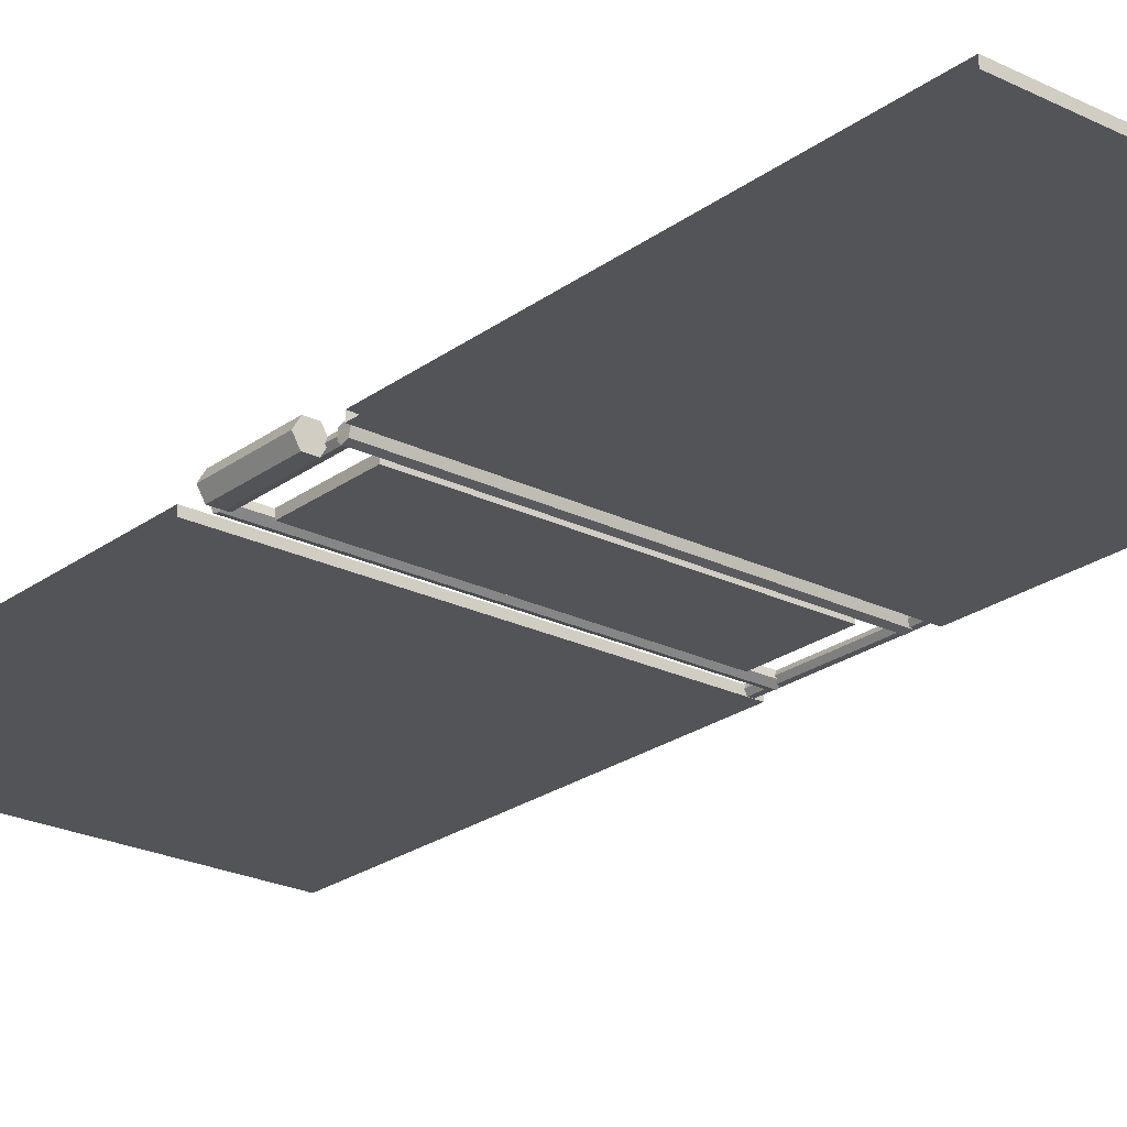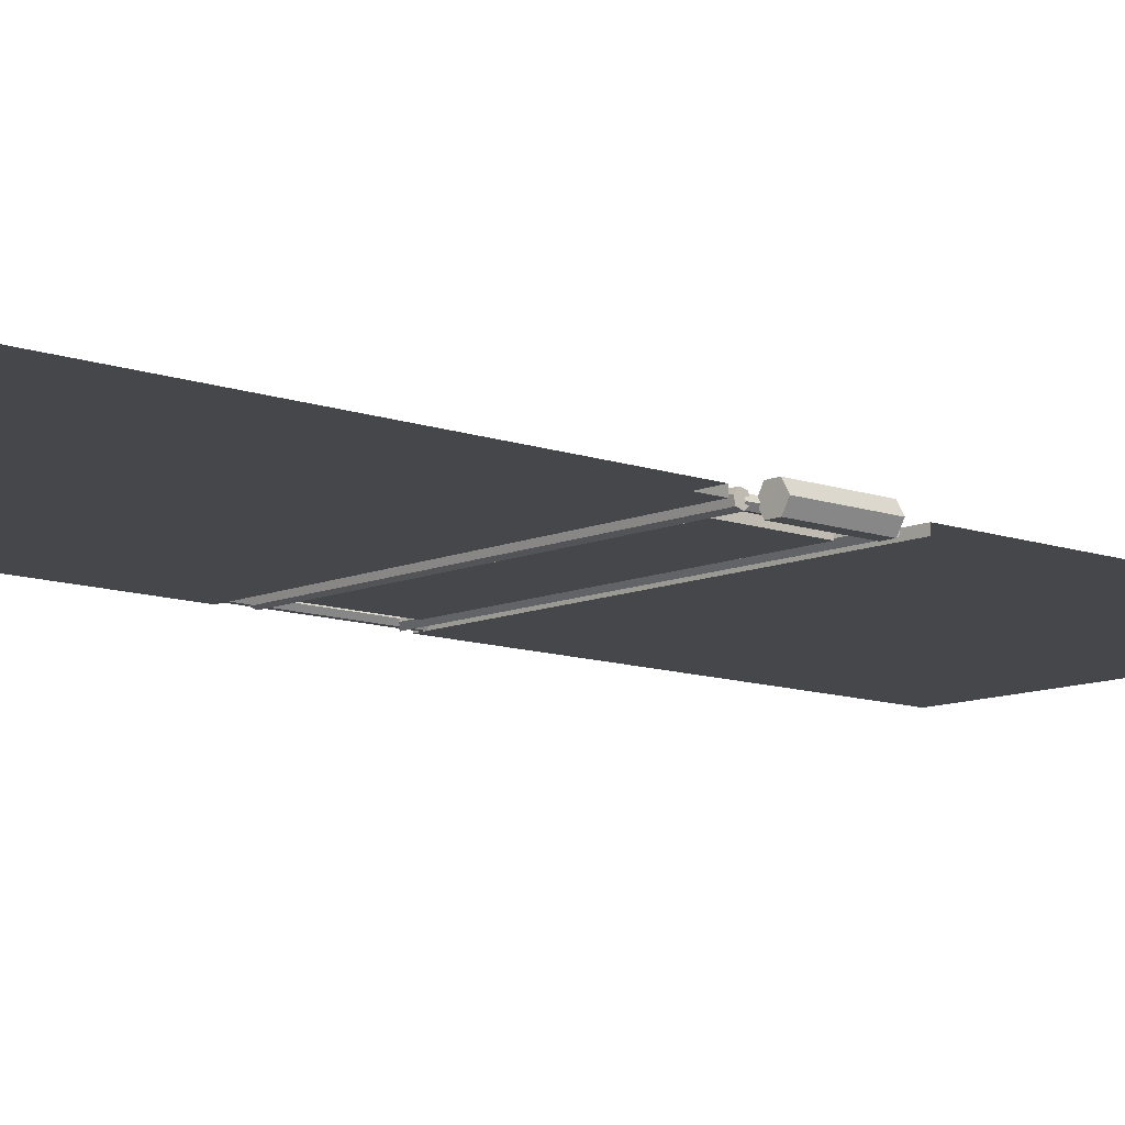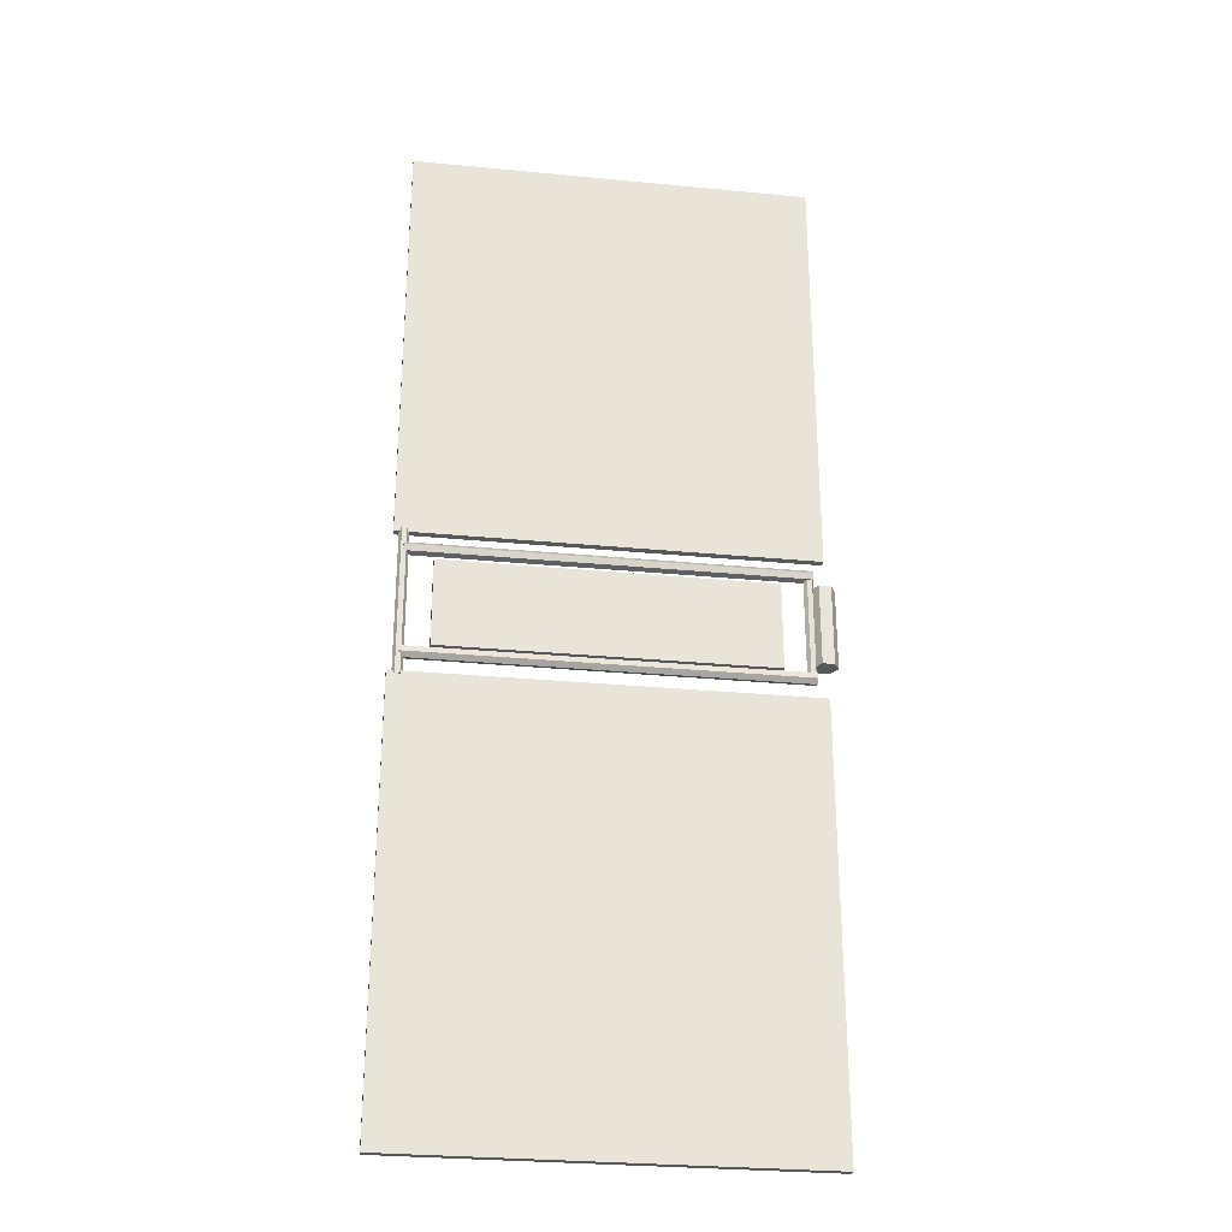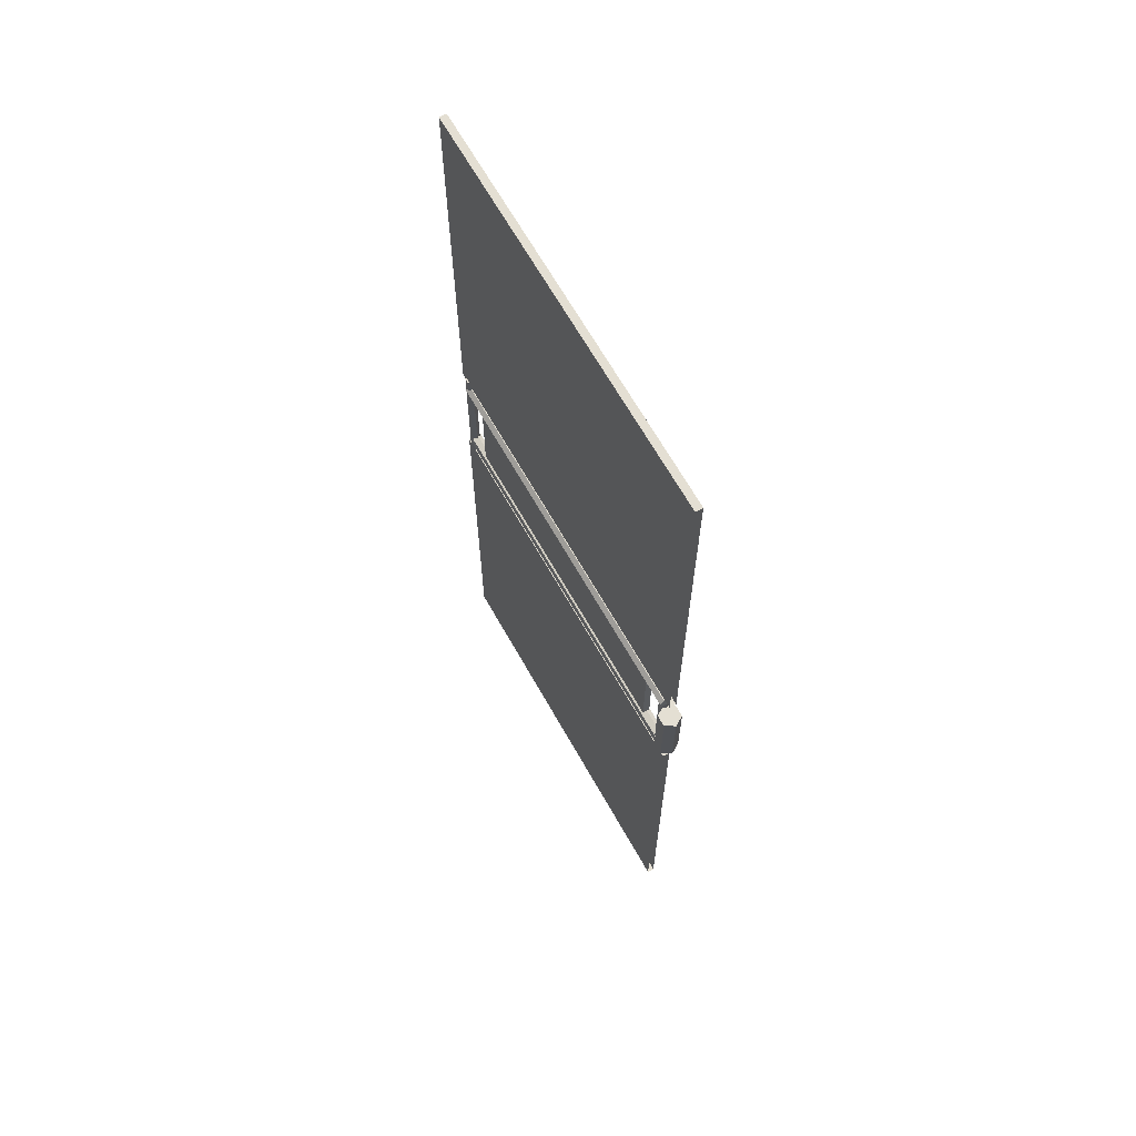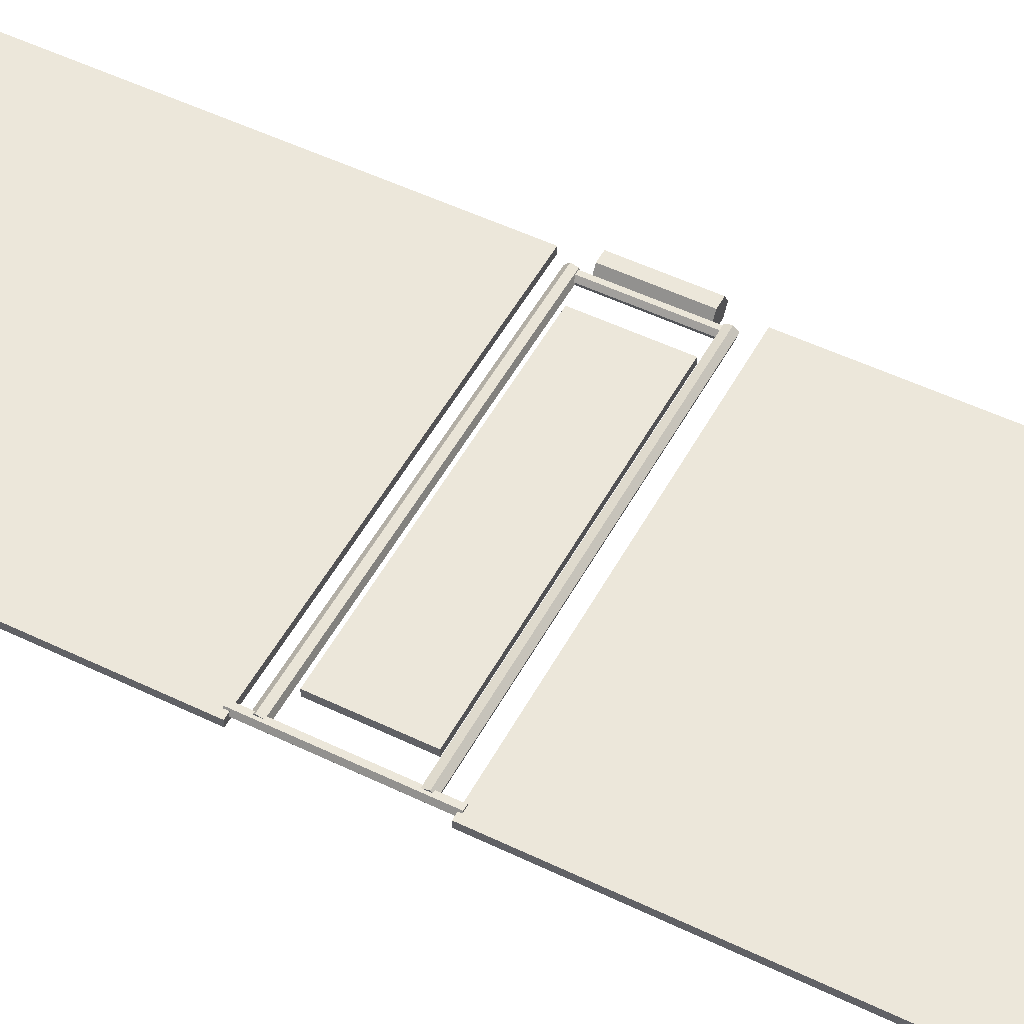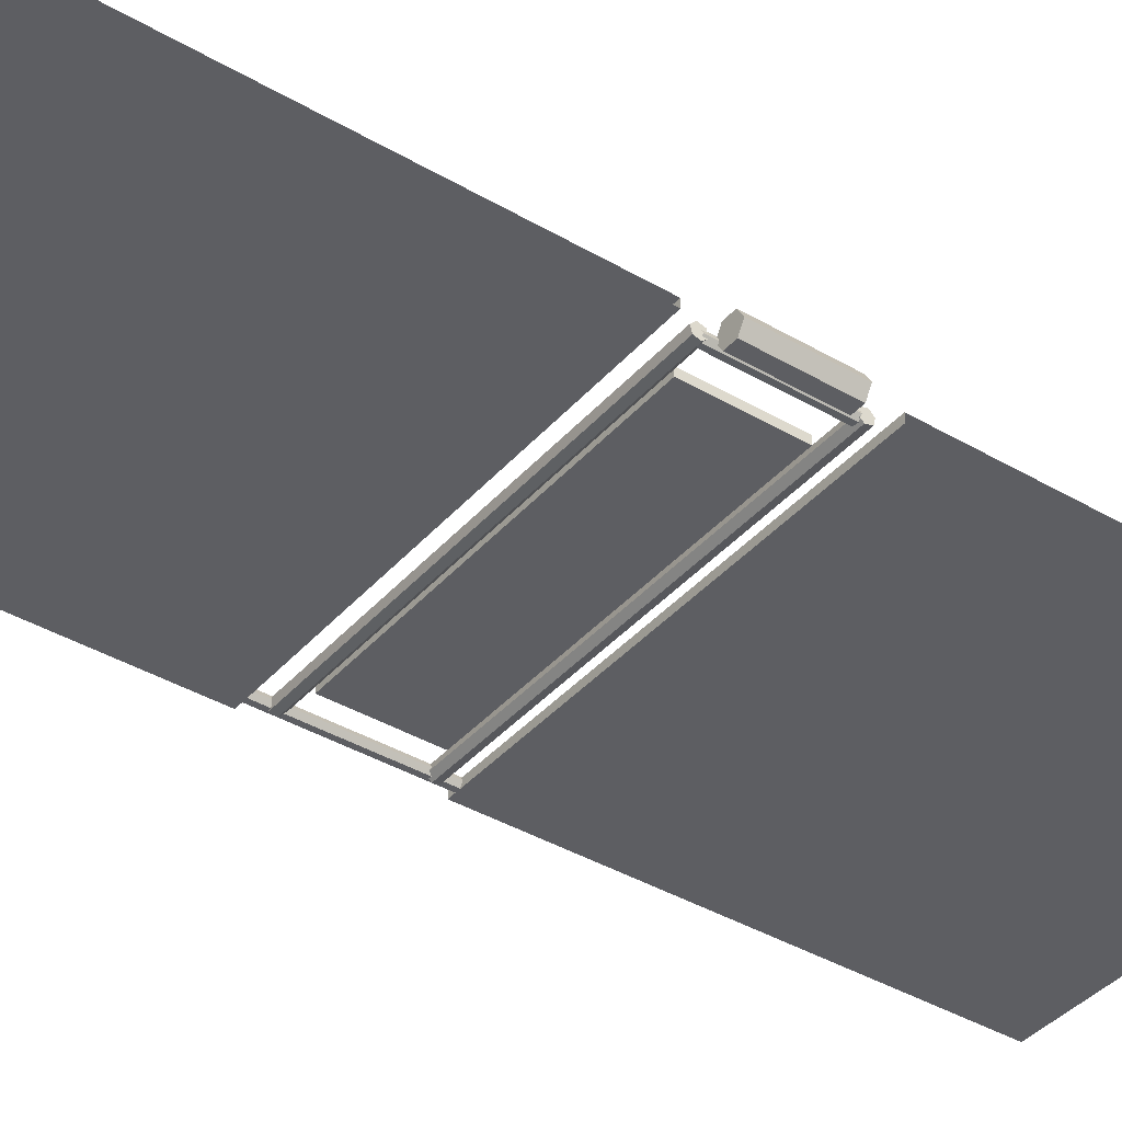
<metadata>
{"format":"obj","ext":"obj","renderer":"f3d","projection":"perspective","resolution":1024,"background":"white","views":[{"elev":-23.6,"azim":-39.5,"up":"+Y"},{"elev":-10.5,"azim":-132.4,"up":"+Y"},{"elev":-28.7,"azim":171.8,"up":"+Z"},{"elev":66.7,"azim":-119.5,"up":"+Z"},{"elev":51.3,"azim":117.7,"up":"+Y"},{"elev":-39.2,"azim":-126.3,"up":"+Y"}]}
</metadata>
<code>
v -135.5 1.021 -16.42
v -16.56 1.021 16.12
v -16.56 1.021 -16.42
v -135.5 1.021 16.12
v -150.8 1.021 26.07
v -2.511 1.021 185.5
v -2.511 1.021 26.07
v -150.8 1.021 185.5
v -150.8 1.021 -26.71
v -2.511 1.021 -186.1
v -150.8 1.021 -186.1
v -2.511 1.021 -26.71
v -135.5 1.021 -16.42
v -16.56 -1.605 -16.42
v -135.5 -1.605 -16.42
v -16.56 1.021 -16.42
v -135.5 -1.605 16.12
v -135.5 1.021 -16.42
v -135.5 -1.605 -16.42
v -135.5 1.021 16.12
v -16.56 -1.605 16.12
v -135.5 1.021 16.12
v -135.5 -1.605 16.12
v -16.56 1.021 16.12
v -16.56 1.021 -16.42
v -16.56 -1.605 16.12
v -16.56 -1.605 -16.42
v -16.56 1.021 16.12
v -16.56 -1.605 16.12
v -135.5 -1.605 -16.42
v -16.56 -1.605 -16.42
v -135.5 -1.605 16.12
v -2.511 -1.605 185.5
v -150.8 -1.605 26.07
v -2.511 -1.605 26.07
v -150.8 -1.605 185.5
v -2.511 -1.605 185.5
v -150.8 1.021 185.5
v -150.8 -1.605 185.5
v -2.511 1.021 185.5
v -150.8 1.021 -186.1
v -2.511 -1.605 -186.1
v -150.8 -1.605 -186.1
v -2.511 1.021 -186.1
v -2.511 1.021 -186.1
v -2.511 -1.604 -26.71
v -2.511 -1.605 -186.1
v -2.511 1.021 -26.71
v -2.511 1.021 26.07
v -2.511 -1.605 185.5
v -2.511 -1.605 26.07
v -2.511 1.021 185.5
v -150.8 1.021 26.07
v -2.511 -1.605 26.07
v -150.8 -1.605 26.07
v -2.511 1.021 26.07
v -2.511 -1.605 -186.1
v -150.8 -1.605 -26.71
v -150.8 -1.605 -186.1
v -2.511 -1.604 -26.71
v -2.511 -1.604 -26.71
v -150.8 1.021 -26.71
v -150.8 -1.605 -26.71
v -2.511 1.021 -26.71
v -5.248 -1.543 -27.77
v -7.973 -0.005599 -27.77
v -7.061 -1.549 -27.77
v -4.346 0.00559 -27.77
v -7.071 1.543 -27.77
v -5.258 1.549 -27.77
v -7.973 -0.00557 27.77
v -5.248 -1.543 27.77
v -7.061 -1.549 27.77
v -4.346 0.005619 27.77
v -7.071 1.543 27.77
v -5.258 1.549 27.77
v -7.061 -1.549 27.77
v -5.248 -1.543 -27.77
v -7.061 -1.549 -27.77
v -5.248 -1.543 27.77
v -4.346 0.005619 27.77
v -5.258 1.549 -27.77
v -4.346 0.00559 -27.77
v -5.258 1.549 27.77
v -5.248 -1.543 27.77
v -4.346 0.00559 -27.77
v -5.248 -1.543 -27.77
v -4.346 0.005619 27.77
v -7.973 -0.005599 -27.77
v -7.061 -1.549 27.77
v -7.061 -1.549 -27.77
v -7.973 -0.00557 27.77
v -5.258 1.549 -27.77
v -7.071 1.543 27.77
v -7.071 1.543 -27.77
v -5.258 1.549 27.77
v -7.071 1.543 -27.77
v -7.973 -0.00557 27.77
v -7.973 -0.005599 -27.77
v -7.071 1.543 27.77
v -146.4 1.109 18.69
v -147.1 -0.5329 -18.69
v -147.1 -0.533 18.69
v -146.4 1.109 -18.69
v -147.1 -0.533 18.69
v -146.1 -1.961 -18.69
v -146.1 -1.961 18.69
v -147.1 -0.5329 -18.69
v -144.3 -1.747 -18.69
v -146.1 -1.961 18.69
v -146.1 -1.961 -18.69
v -144.3 -1.747 18.69
v -143.5 -0.1059 -18.69
v -144.3 -1.747 18.69
v -144.3 -1.747 -18.69
v -143.5 -0.1059 18.69
v -144.6 1.322 -18.69
v -143.5 -0.1059 18.69
v -143.5 -0.1059 -18.69
v -144.6 1.322 18.69
v -146.4 1.109 18.69
v -144.6 1.322 -18.69
v -146.4 1.109 -18.69
v -144.6 1.322 18.69
v -146.7 -0.7024 -17.04
v -146.7 -1.726 -20.87
v -146.7 -2.313 -18.65
v -146.7 0.4938 -21.46
v -146.7 1.517 -17.63
v -146.7 2.105 -19.85
v -146.7 -1.726 21.73
v -146.7 -0.7024 17.9
v -146.7 -2.313 19.51
v -146.7 0.4938 22.32
v -146.7 1.517 18.49
v -146.7 2.105 20.71
v -6.146 -1.727 -20.85
v -6.145 -0.704 -17.02
v -6.146 -2.315 -18.64
v -6.146 0.4921 -21.44
v -6.146 1.516 -17.61
v -6.146 2.103 -19.83
v -6.145 -0.704 17.92
v -6.146 -1.727 21.75
v -6.145 -2.315 19.53
v -6.148 0.4921 22.34
v -6.145 1.516 18.5
v -6.145 2.103 20.72
v -6.146 2.103 -19.83
v -146.7 1.517 -17.63
v -6.146 1.516 -17.61
v -146.7 2.105 -19.85
v -6.145 -0.704 -17.02
v -146.7 -2.313 -18.65
v -6.146 -2.315 -18.64
v -146.7 -0.7024 -17.04
v -146.7 -0.7024 17.9
v -6.145 1.516 18.5
v -6.145 -0.704 17.92
v -146.7 1.517 18.49
v -6.146 1.516 -17.61
v -146.7 -0.7024 -17.04
v -6.145 -0.704 -17.02
v -146.7 1.517 -17.63
v -146.7 -2.313 19.51
v -6.145 -0.704 17.92
v -6.145 -2.315 19.53
v -146.7 -0.7024 17.9
v -146.7 0.4938 -21.46
v -6.146 2.103 -19.83
v -6.146 0.4921 -21.44
v -146.7 2.105 -19.85
v -146.7 -2.313 -18.65
v -6.146 -1.727 -20.85
v -6.146 -2.315 -18.64
v -146.7 -1.726 -20.87
v -146.7 -1.726 -20.87
v -6.146 0.4921 -21.44
v -6.146 -1.727 -20.85
v -146.7 0.4938 -21.46
v -6.146 -1.727 21.75
v -146.7 -2.313 19.51
v -6.145 -2.315 19.53
v -146.7 -1.726 21.73
v -146.7 1.517 18.49
v -6.145 2.103 20.72
v -6.145 1.516 18.5
v -146.7 2.105 20.71
v -6.148 0.4921 22.34
v -146.7 -1.726 21.73
v -6.146 -1.727 21.75
v -146.7 0.4938 22.32
v -6.145 2.103 20.72
v -146.7 0.4938 22.32
v -6.148 0.4921 22.34
v -146.7 2.105 20.71
v -148.1 -3.652 -14.97
v -154.5 -0.01322 -14.97
v -152.4 -3.665 -14.97
v -145.9 0.01325 -14.97
v -152.4 3.652 -14.97
v -148.1 3.665 -14.97
v -154.5 -0.01319 14.97
v -148.1 -3.652 14.97
v -152.4 -3.665 14.97
v -145.9 0.01329 14.97
v -152.4 3.652 14.97
v -148.1 3.665 14.97
v -152.4 -3.665 14.97
v -148.1 -3.652 -14.97
v -152.4 -3.665 -14.97
v -148.1 -3.652 14.97
v -145.9 0.01329 14.97
v -148.1 3.665 -14.97
v -145.9 0.01325 -14.97
v -148.1 3.665 14.97
v -148.1 -3.652 14.97
v -145.9 0.01325 -14.97
v -148.1 -3.652 -14.97
v -145.9 0.01329 14.97
v -154.5 -0.01322 -14.97
v -152.4 -3.665 14.97
v -152.4 -3.665 -14.97
v -154.5 -0.01319 14.97
v -148.1 3.665 -14.97
v -152.4 3.652 14.97
v -152.4 3.652 -14.97
v -148.1 3.665 14.97
v -152.4 3.652 -14.97
v -154.5 -0.01319 14.97
v -154.5 -0.01322 -14.97
v -152.4 3.652 14.97
f 1 2 3
f 4 2 1
f 5 6 7
f 8 6 5
f 9 10 11
f 9 12 10
f 13 14 15
f 13 16 14
f 17 18 19
f 20 18 17
f 21 22 23
f 24 22 21
f 25 26 27
f 25 28 26
f 29 30 31
f 29 32 30
f 33 34 35
f 33 36 34
f 37 38 39
f 40 38 37
f 41 42 43
f 41 44 42
f 45 46 47
f 45 48 46
f 49 50 51
f 49 52 50
f 53 54 55
f 53 56 54
f 57 58 59
f 60 58 57
f 61 62 63
f 64 62 61
f 65 66 67
f 68 66 65
f 68 69 66
f 70 69 68
f 71 72 73
f 71 74 72
f 75 74 71
f 75 76 74
f 77 78 79
f 80 78 77
f 81 82 83
f 84 82 81
f 85 86 87
f 88 86 85
f 89 90 91
f 89 92 90
f 93 94 95
f 93 96 94
f 97 98 99
f 97 100 98
f 101 102 103
f 101 104 102
f 105 106 107
f 105 108 106
f 109 110 111
f 109 112 110
f 113 114 115
f 113 116 114
f 117 118 119
f 117 120 118
f 121 122 123
f 124 122 121
f 125 126 127
f 125 128 126
f 129 128 125
f 129 130 128
f 131 132 133
f 134 132 131
f 134 135 132
f 136 135 134
f 137 138 139
f 140 138 137
f 140 141 138
f 142 141 140
f 143 144 145
f 143 146 144
f 147 146 143
f 147 148 146
f 149 150 151
f 149 152 150
f 153 154 155
f 153 156 154
f 157 158 159
f 160 158 157
f 161 162 163
f 161 164 162
f 165 166 167
f 168 166 165
f 169 170 171
f 172 170 169
f 173 174 175
f 176 174 173
f 177 178 179
f 180 178 177
f 181 182 183
f 181 184 182
f 185 186 187
f 188 186 185
f 189 190 191
f 189 192 190
f 193 194 195
f 193 196 194
f 197 198 199
f 200 198 197
f 200 201 198
f 202 201 200
f 203 204 205
f 203 206 204
f 207 206 203
f 207 208 206
f 209 210 211
f 212 210 209
f 213 214 215
f 216 214 213
f 217 218 219
f 220 218 217
f 221 222 223
f 221 224 222
f 225 226 227
f 225 228 226
f 229 230 231
f 229 232 230

</code>
